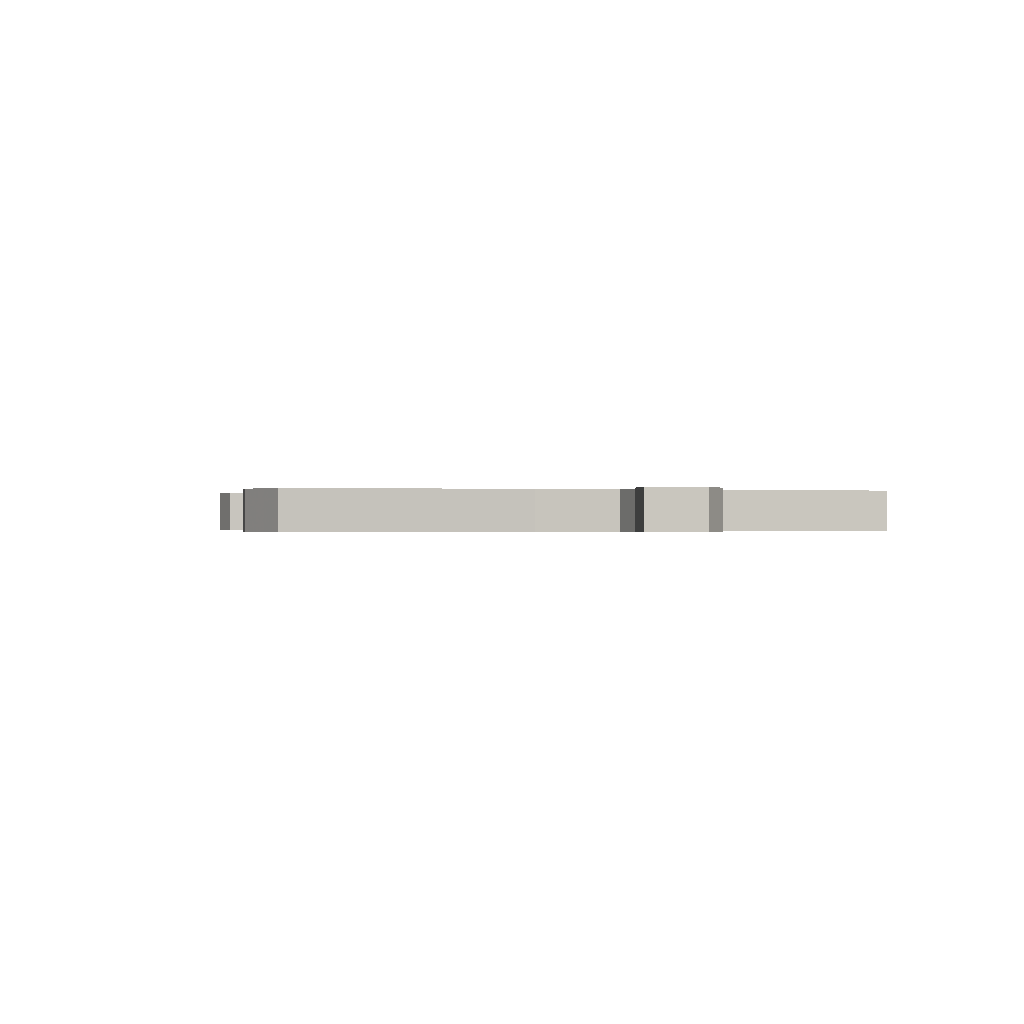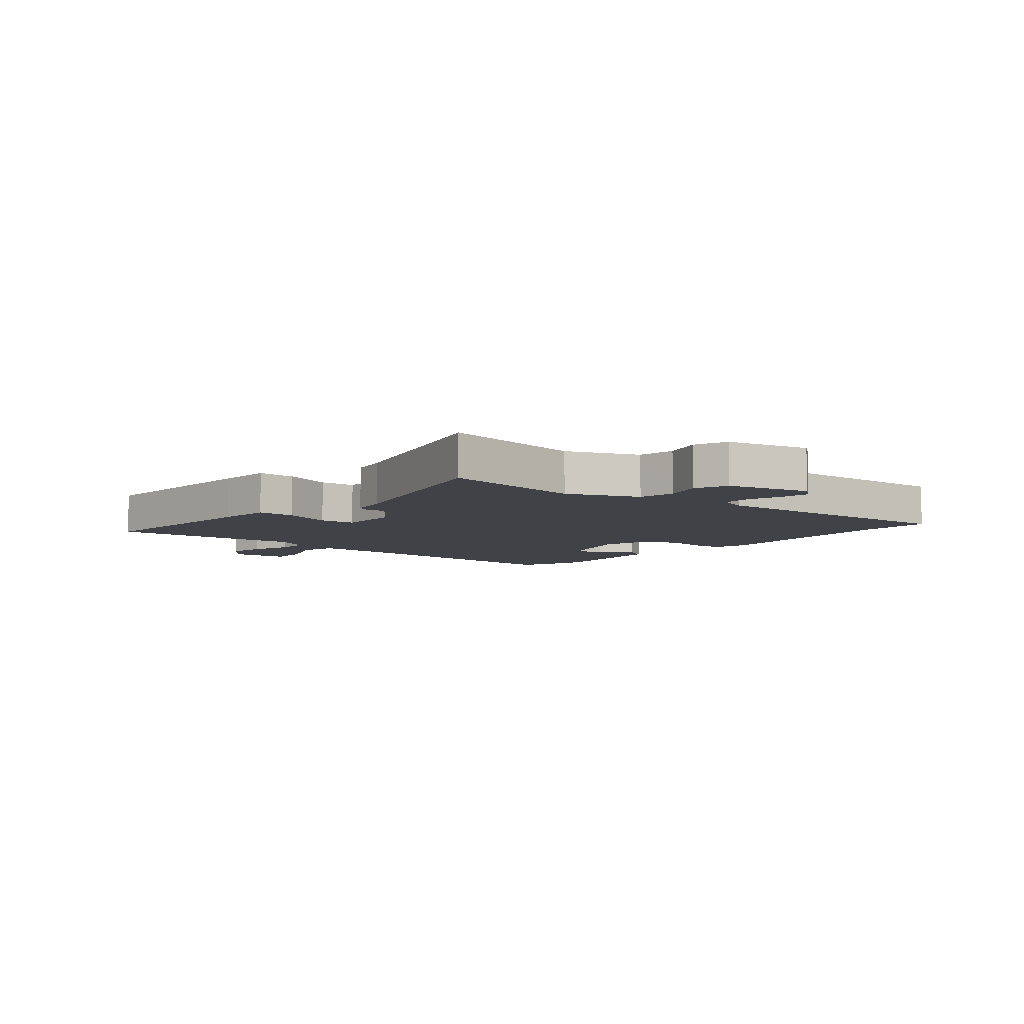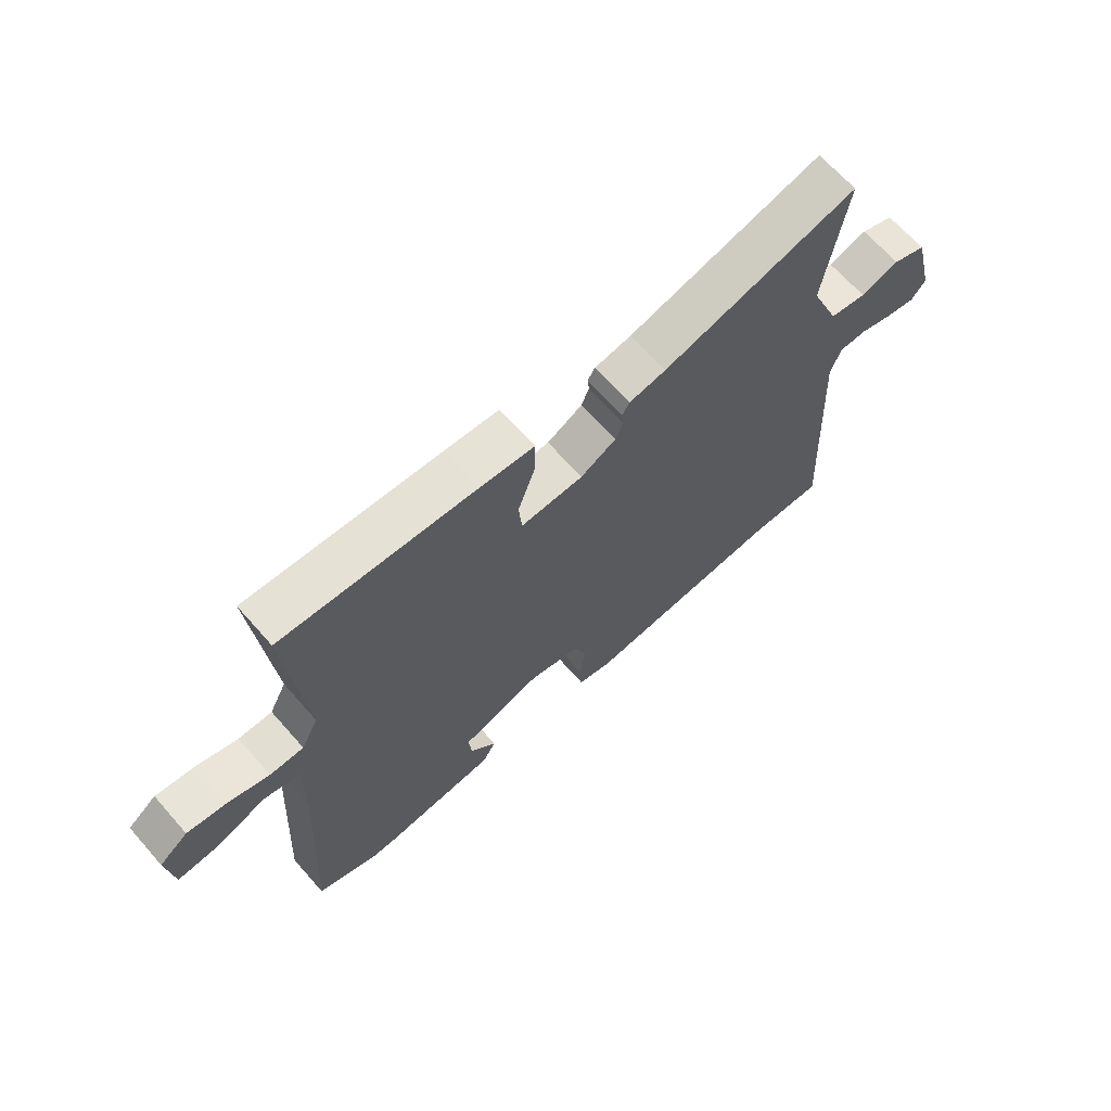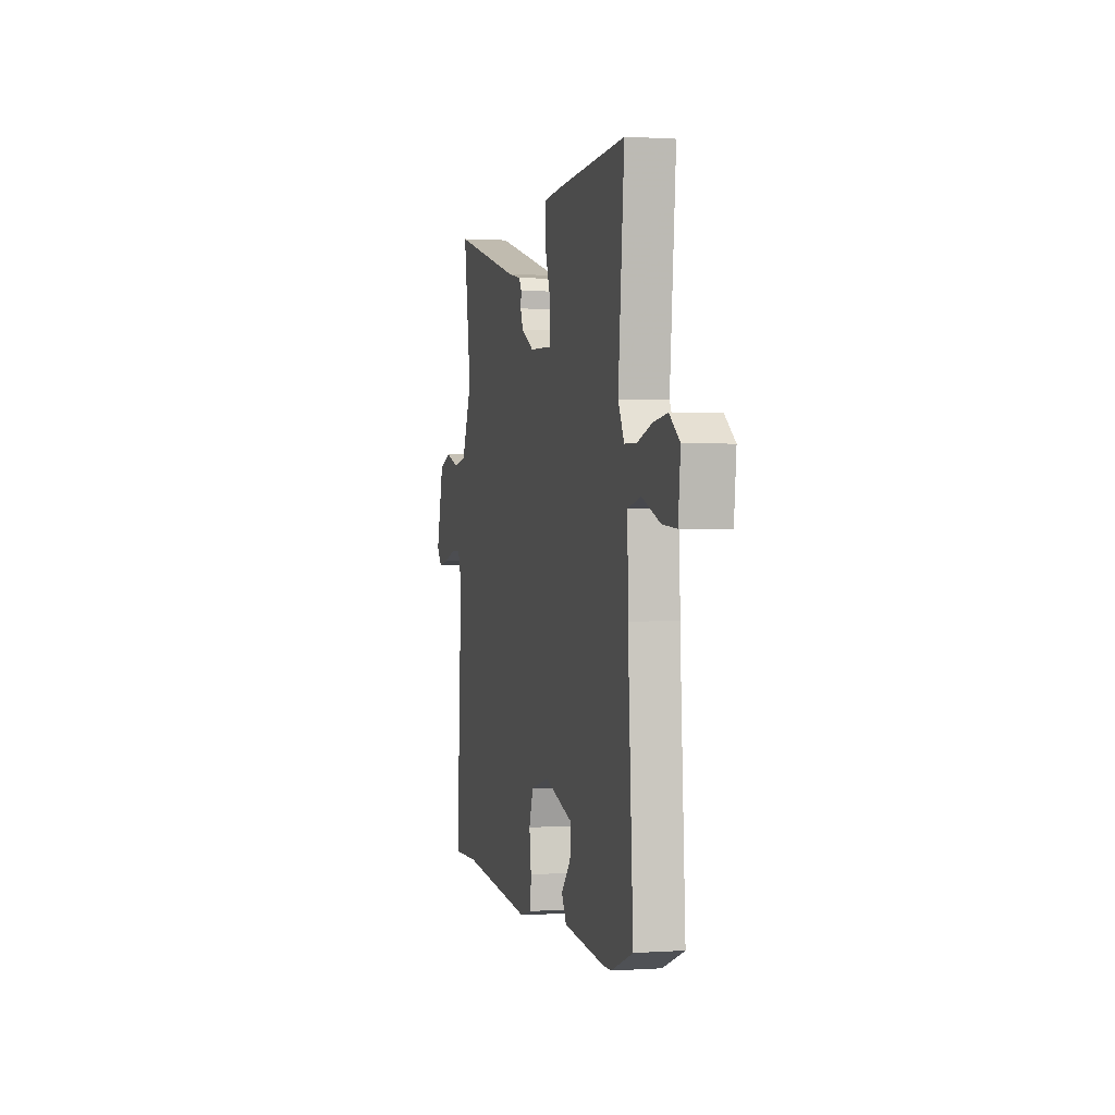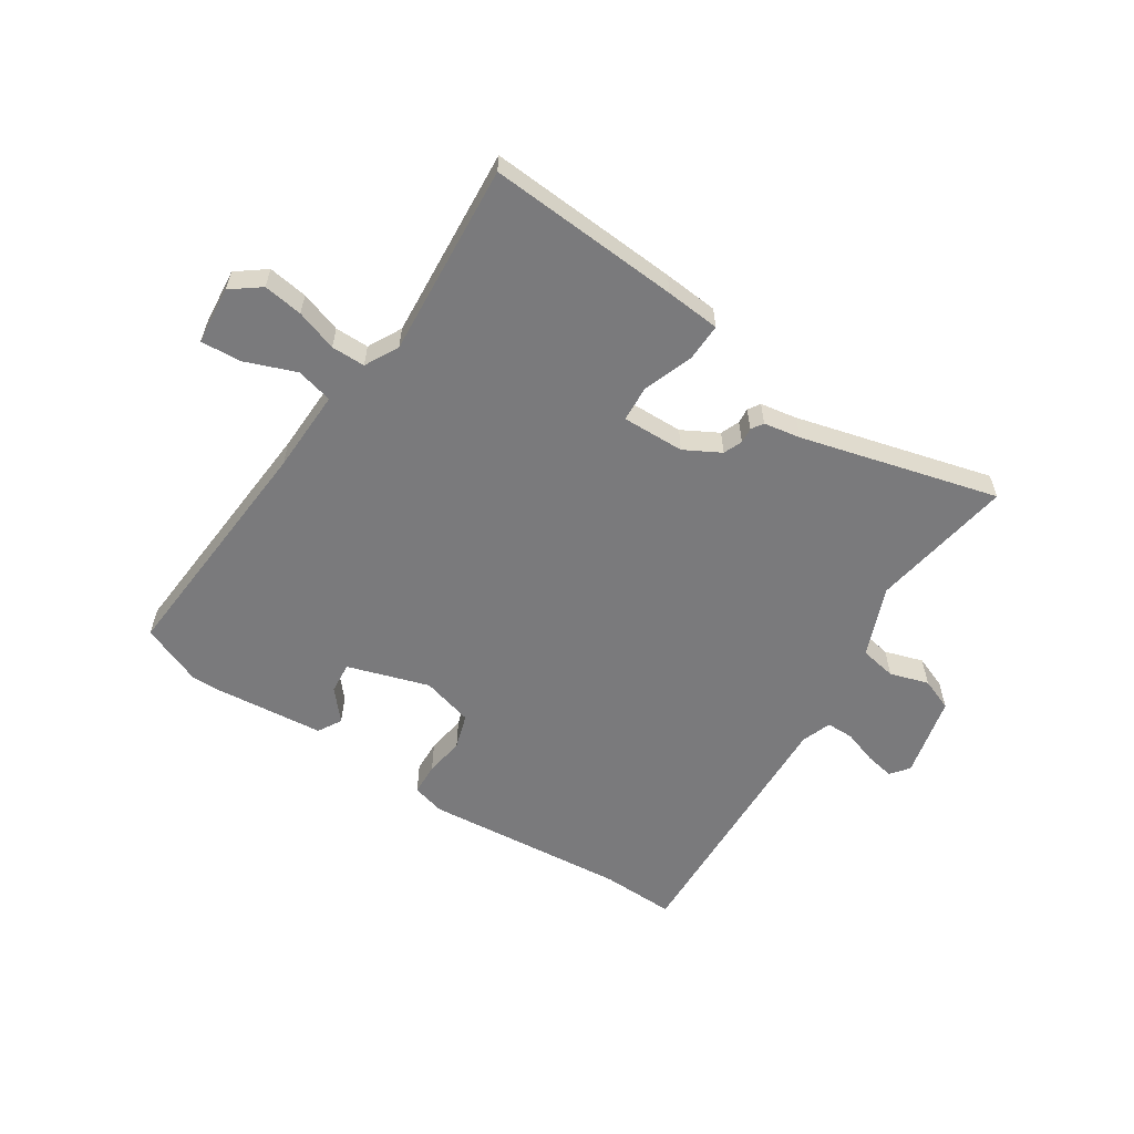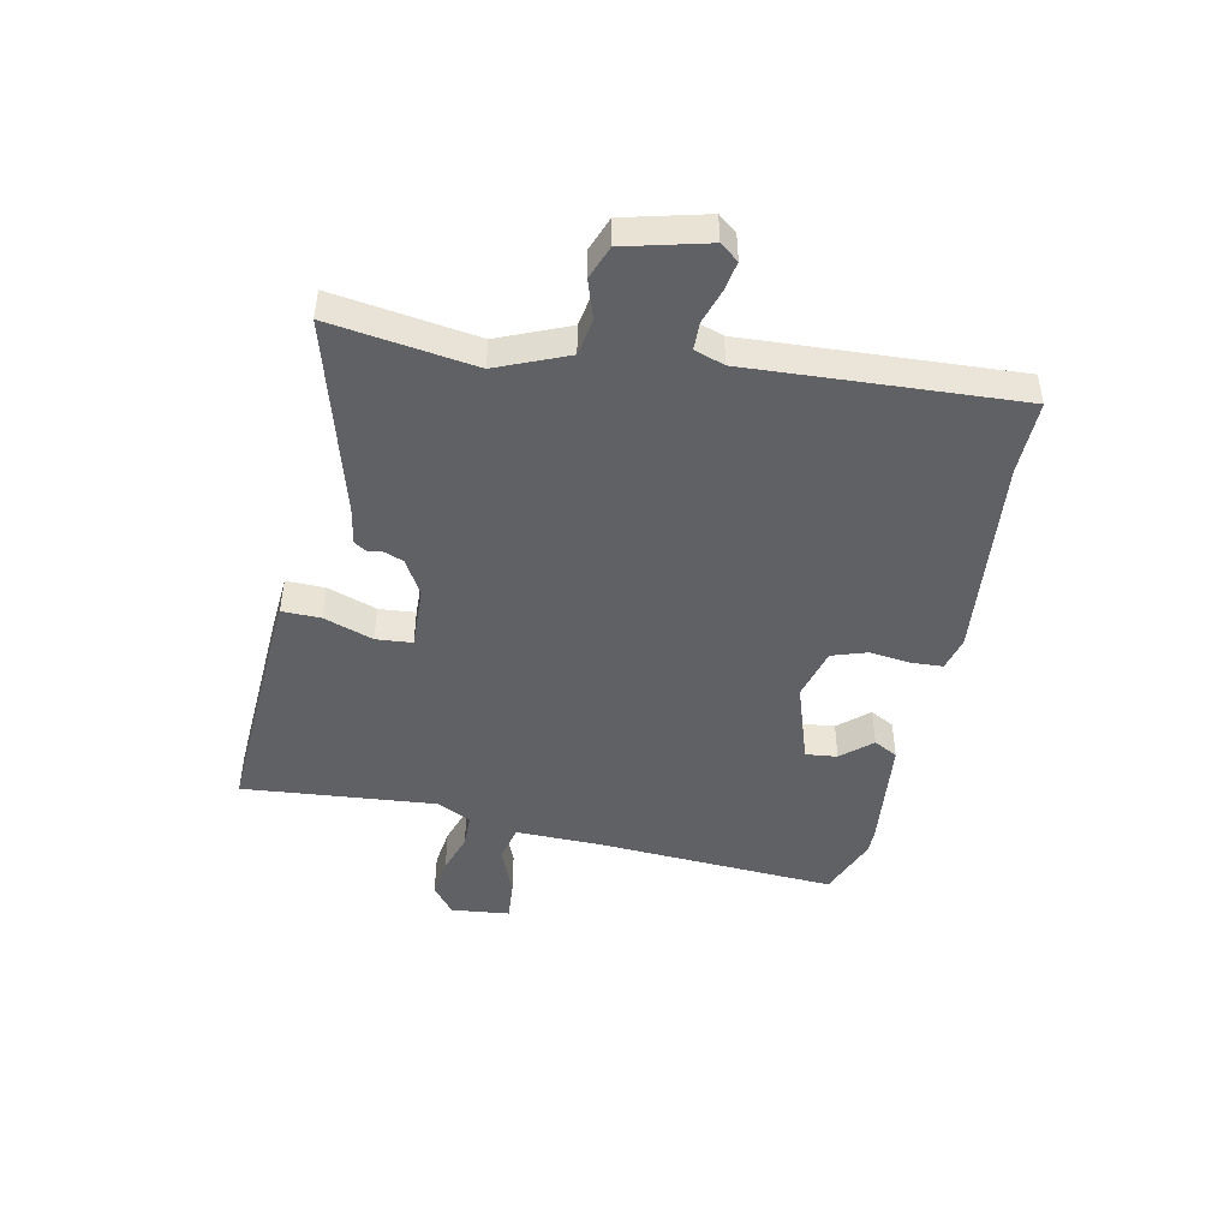
<metadata>
{"format":"obj","ext":"obj","renderer":"f3d","projection":"perspective","resolution":1024,"background":"white","views":[{"elev":-0.3,"azim":-102.6,"up":"+Y"},{"elev":-6.8,"azim":49.9,"up":"+Y"},{"elev":66.9,"azim":-41.4,"up":"+Z"},{"elev":0.7,"azim":-104.0,"up":"+Z"},{"elev":-58.2,"azim":-33.9,"up":"+Y"},{"elev":-46.2,"azim":78.3,"up":"+Y"}]}
</metadata>
<code>
v -0.493 0.07 0.562
v -0.158 0.07 0.544
v -0.062 0.07 0.537
v -0.063 0.07 0.47
v -0.093 0.07 0.384
v -0.088 0.07 0.321
v 0.021 0.07 0.325
v 0.083 0.07 0.36
v 0.096 0.07 0.393
v 0.093 0.07 0.42
v 0.106 0.07 0.441
v 0.17 0.07 0.453
v 0.512 0.07 0.548
v 0.475 0.07 0.298
v 0.526 0.07 0.176
v 0.59 0.07 0.165
v 0.657 0.07 0.187
v 0.715 0.07 0.165
v 0.751 0.07 0.022
v 0.726 0.07 -0.01
v 0.675 0.07 -0.001
v 0.616 0.07 0.018
v 0.568 0.07 0.017
v 0.55 0.07 -0.035
v 0.575 0.07 -0.501
v 0.446 0.07 -0.499
v 0.09 0.07 -0.536
v 0.032 0.07 -0.521
v 0.029 0.07 -0.465
v 0.038 0.07 -0.395
v 0.018 0.07 -0.334
v -0.073 0.07 -0.31
v -0.215 0.07 -0.357
v -0.209 0.07 -0.412
v -0.163 0.07 -0.464
v -0.186 0.07 -0.506
v -0.387 0.07 -0.528
v -0.429 0.07 -0.528
v -0.536 0.07 -0.486
v -0.511 0.07 -0.063
v -0.509 0.07 0.082
v -0.573 0.07 0.097
v -0.661 0.07 0.062
v -0.732 0.07 0.056
v -0.743 0.07 0.158
v -0.693 0.07 0.197
v -0.624 0.07 0.188
v -0.552 0.07 0.165
v -0.493 0.07 0.166
v -0.463 0.07 0.225
v -0.493 0 0.562
v -0.158 0 0.544
v -0.062 0 0.537
v -0.063 0 0.47
v -0.093 0 0.384
v -0.088 0 0.321
v 0.021 0 0.325
v 0.083 0 0.36
v 0.096 0 0.393
v 0.093 0 0.42
v 0.106 0 0.441
v 0.17 0 0.453
v 0.512 0 0.548
v 0.475 0 0.298
v 0.526 0 0.176
v 0.59 0 0.165
v 0.657 0 0.187
v 0.715 0 0.165
v 0.751 0 0.022
v 0.726 0 -0.01
v 0.675 0 -0.001
v 0.616 0 0.018
v 0.568 0 0.017
v 0.55 0 -0.035
v 0.575 0 -0.501
v 0.446 0 -0.499
v 0.09 0 -0.536
v 0.032 0 -0.521
v 0.029 0 -0.465
v 0.038 0 -0.395
v 0.018 0 -0.334
v -0.073 0 -0.31
v -0.215 0 -0.357
v -0.209 0 -0.412
v -0.163 0 -0.464
v -0.186 0 -0.506
v -0.387 0 -0.528
v -0.429 0 -0.528
v -0.536 0 -0.486
v -0.511 0 -0.063
v -0.509 0 0.082
v -0.573 0 0.097
v -0.661 0 0.062
v -0.732 0 0.056
v -0.743 0 0.158
v -0.693 0 0.197
v -0.624 0 0.188
v -0.552 0 0.165
v -0.493 0 0.166
v -0.463 0 0.225
f 46 47 48
f 45 46 48
f 44 45 48
f 43 44 48
f 42 43 48
f 41 42 48 49
f 40 41 49 50
f 37 38 39
f 36 37 39
f 35 36 39
f 34 35 39
f 39 40 50
f 34 39 50
f 33 34 50
f 28 29 30
f 27 28 30
f 26 27 30
f 26 30 31
f 25 26 31
f 24 25 31
f 23 24 31 32
f 20 21 22
f 19 20 22
f 18 19 22
f 17 18 22
f 16 17 22
f 15 16 22 23
f 32 33 50
f 23 32 50
f 15 23 50
f 14 15 50
f 9 10 11 12
f 12 13 14
f 9 12 14
f 8 9 14
f 3 4 5
f 2 3 5
f 1 2 5
f 50 1 5
f 50 5 6
f 14 50 6 7
f 7 8 14
f 98 97 96
f 98 96 95
f 98 95 94
f 98 94 93
f 98 93 92
f 99 98 92 91
f 100 99 91 90
f 89 88 87
f 89 87 86
f 89 86 85
f 89 85 84
f 100 90 89
f 100 89 84
f 100 84 83
f 80 79 78
f 80 78 77
f 80 77 76
f 81 80 76
f 81 76 75
f 81 75 74
f 82 81 74 73
f 72 71 70
f 72 70 69
f 72 69 68
f 72 68 67
f 72 67 66
f 73 72 66 65
f 100 83 82
f 100 82 73
f 100 73 65
f 100 65 64
f 62 61 60 59
f 64 63 62
f 64 62 59
f 64 59 58
f 55 54 53
f 55 53 52
f 55 52 51
f 55 51 100
f 56 55 100
f 57 56 100 64
f 64 58 57
f 1 51 52 2
f 2 52 53 3
f 3 53 54 4
f 4 54 55 5
f 5 55 56 6
f 6 56 57 7
f 7 57 58 8
f 8 58 59 9
f 9 59 60 10
f 10 60 61 11
f 11 61 62 12
f 12 62 63 13
f 13 63 64 14
f 14 64 65 15
f 15 65 66 16
f 16 66 67 17
f 17 67 68 18
f 18 68 69 19
f 19 69 70 20
f 20 70 71 21
f 21 71 72 22
f 22 72 73 23
f 23 73 74 24
f 24 74 75 25
f 25 75 76 26
f 26 76 77 27
f 27 77 78 28
f 28 78 79 29
f 29 79 80 30
f 30 80 81 31
f 31 81 82 32
f 32 82 83 33
f 33 83 84 34
f 34 84 85 35
f 35 85 86 36
f 36 86 87 37
f 37 87 88 38
f 38 88 89 39
f 39 89 90 40
f 40 90 91 41
f 41 91 92 42
f 42 92 93 43
f 43 93 94 44
f 44 94 95 45
f 45 95 96 46
f 46 96 97 47
f 47 97 98 48
f 48 98 99 49
f 49 99 100 50
f 50 100 51 1

</code>
